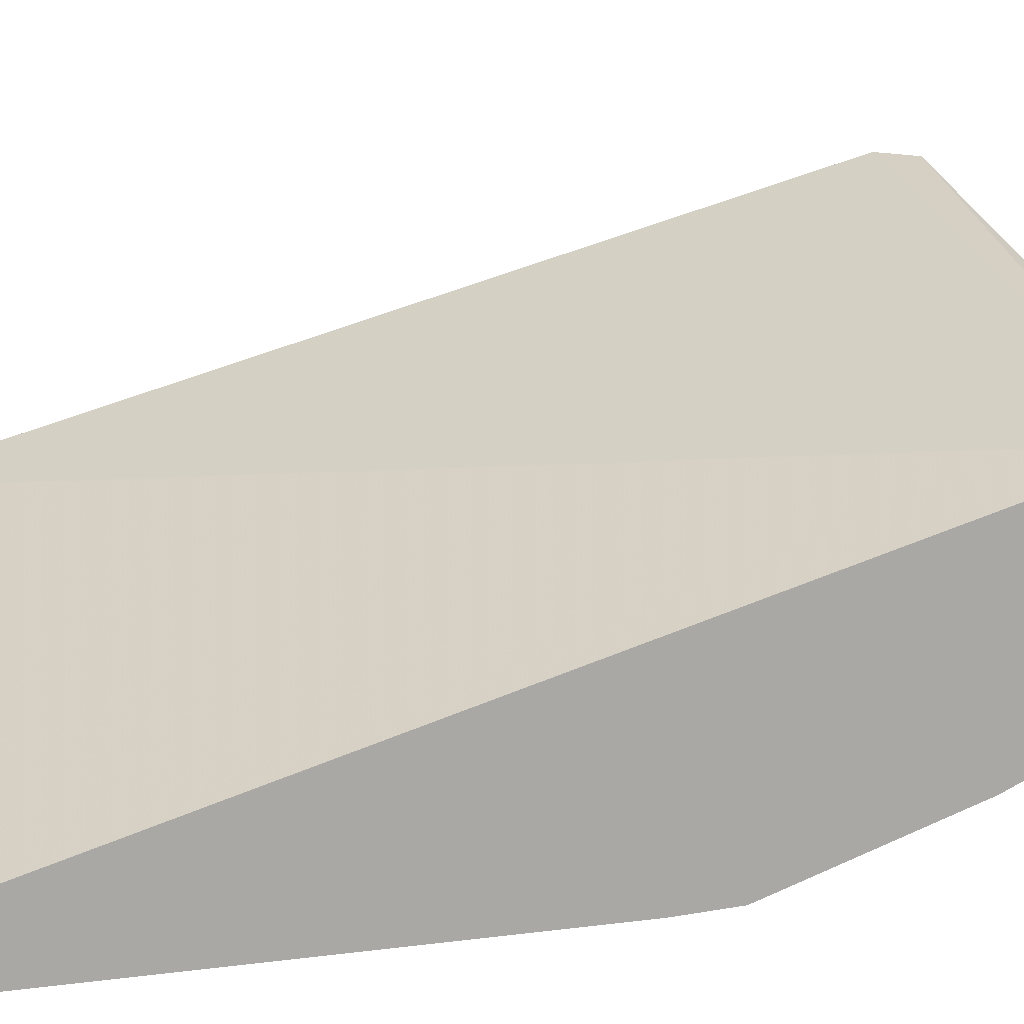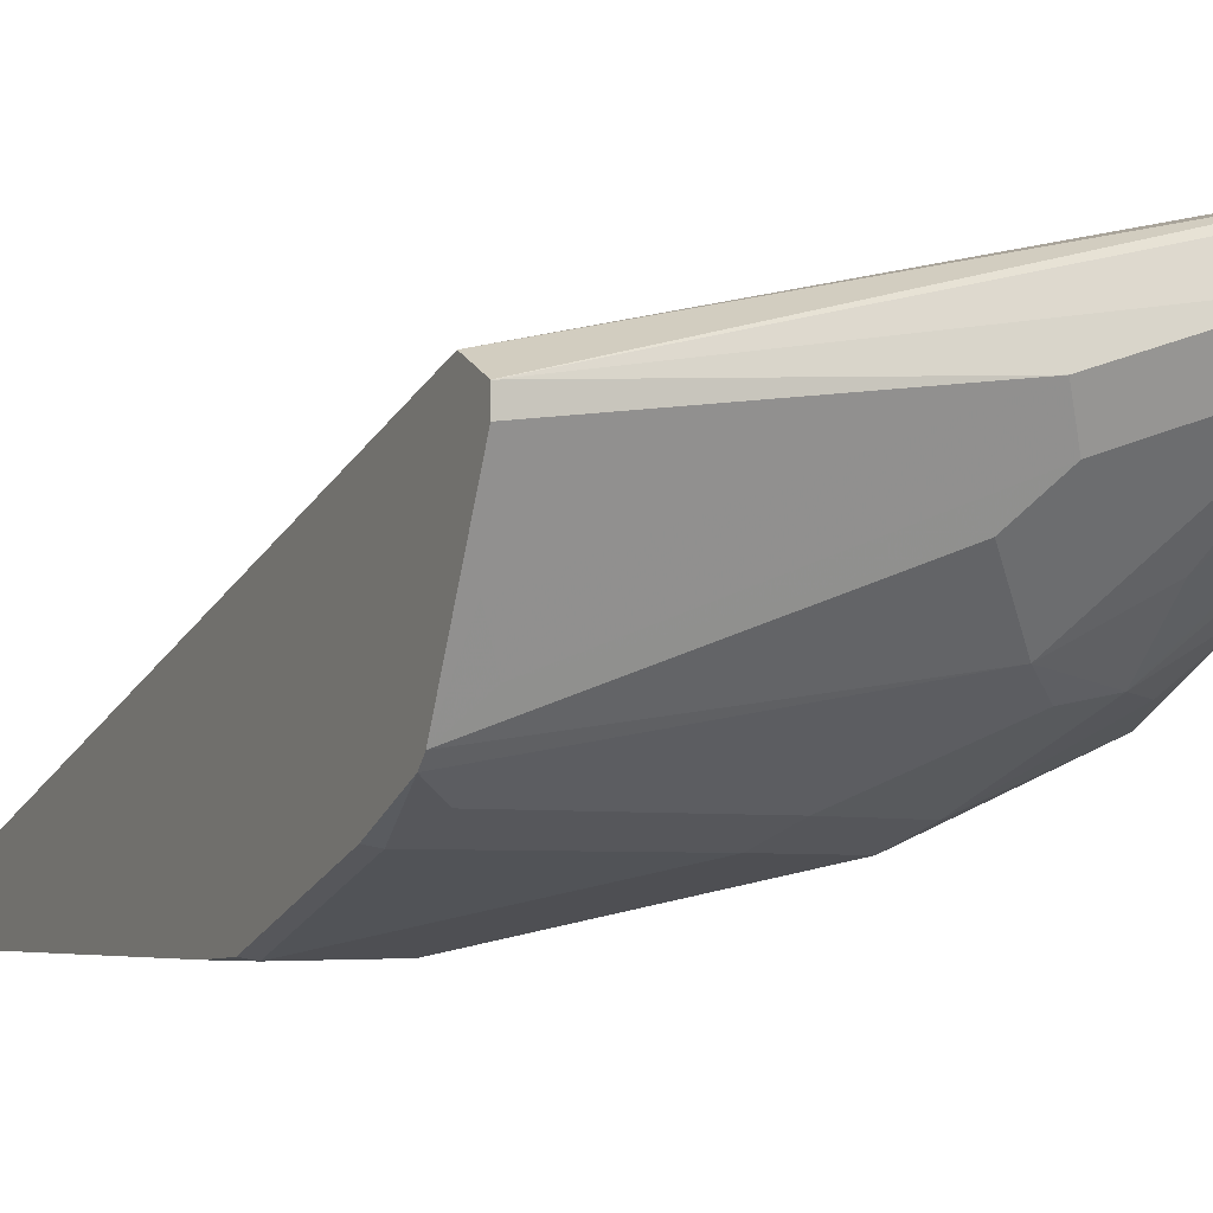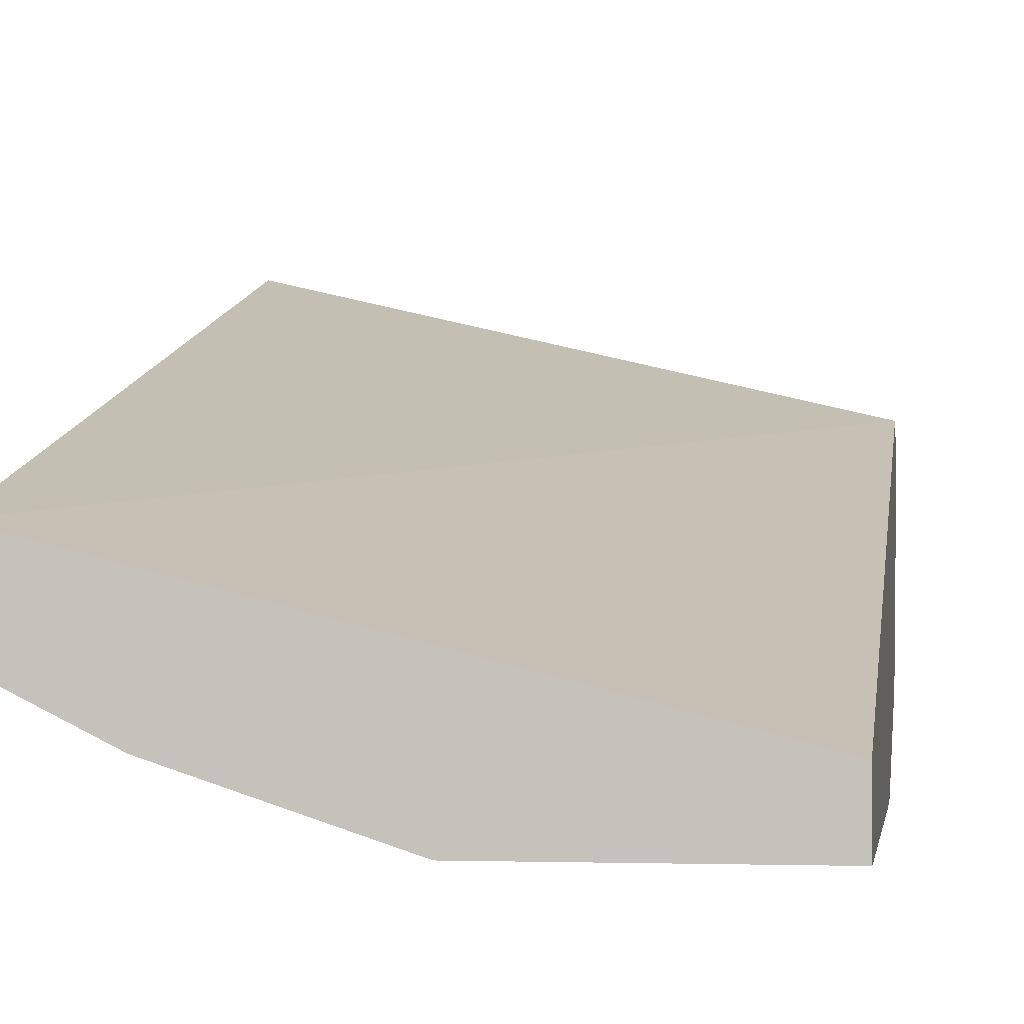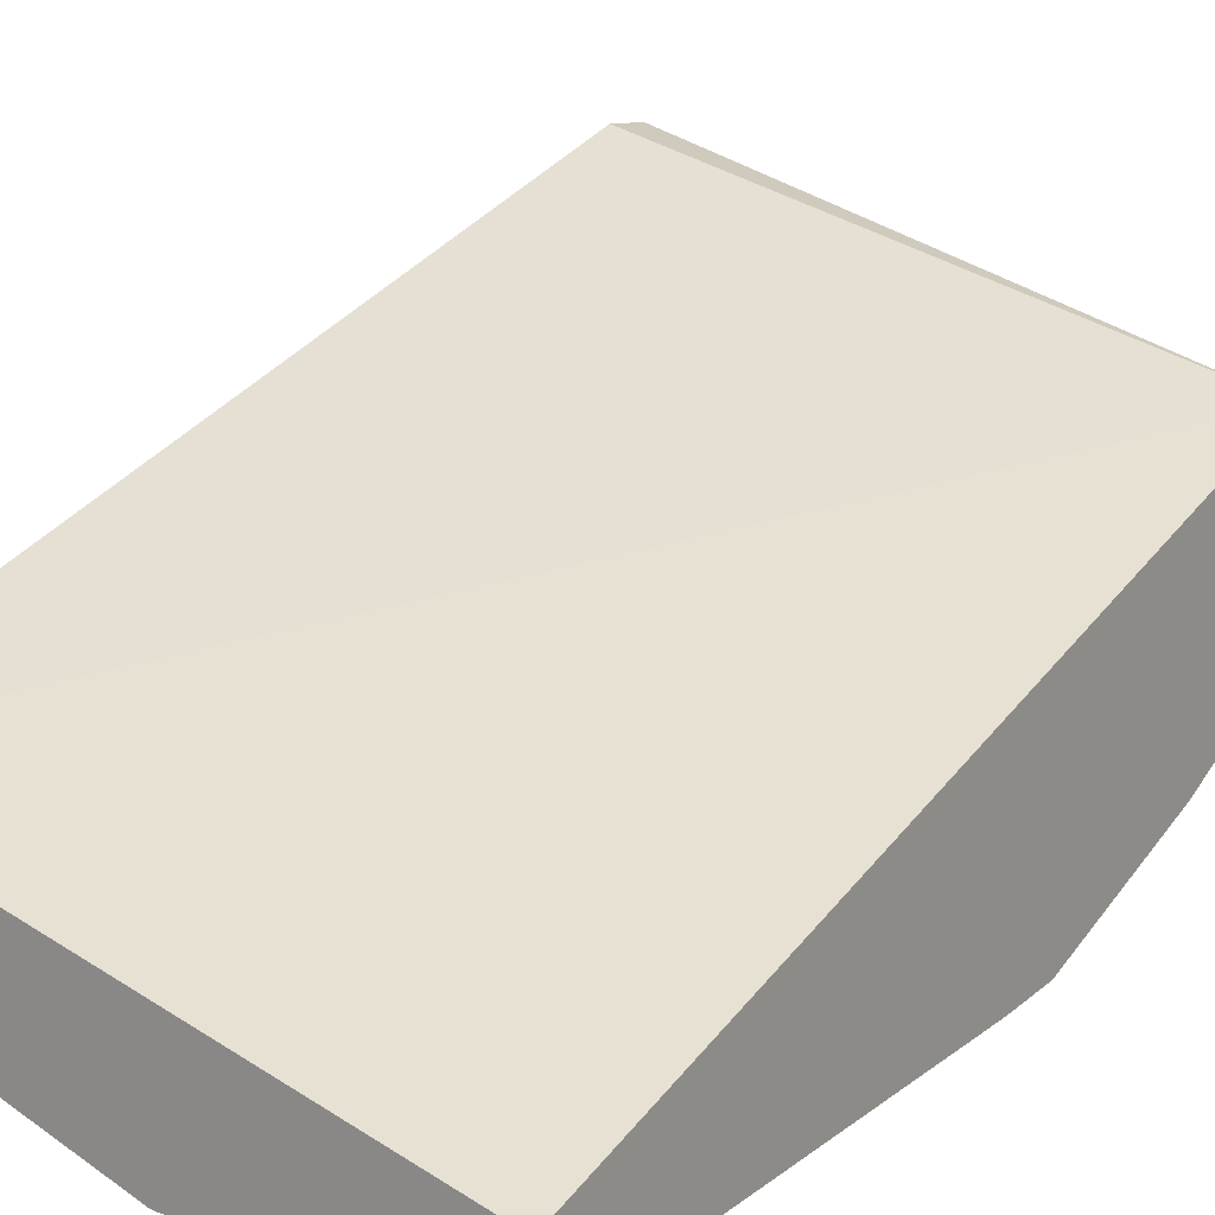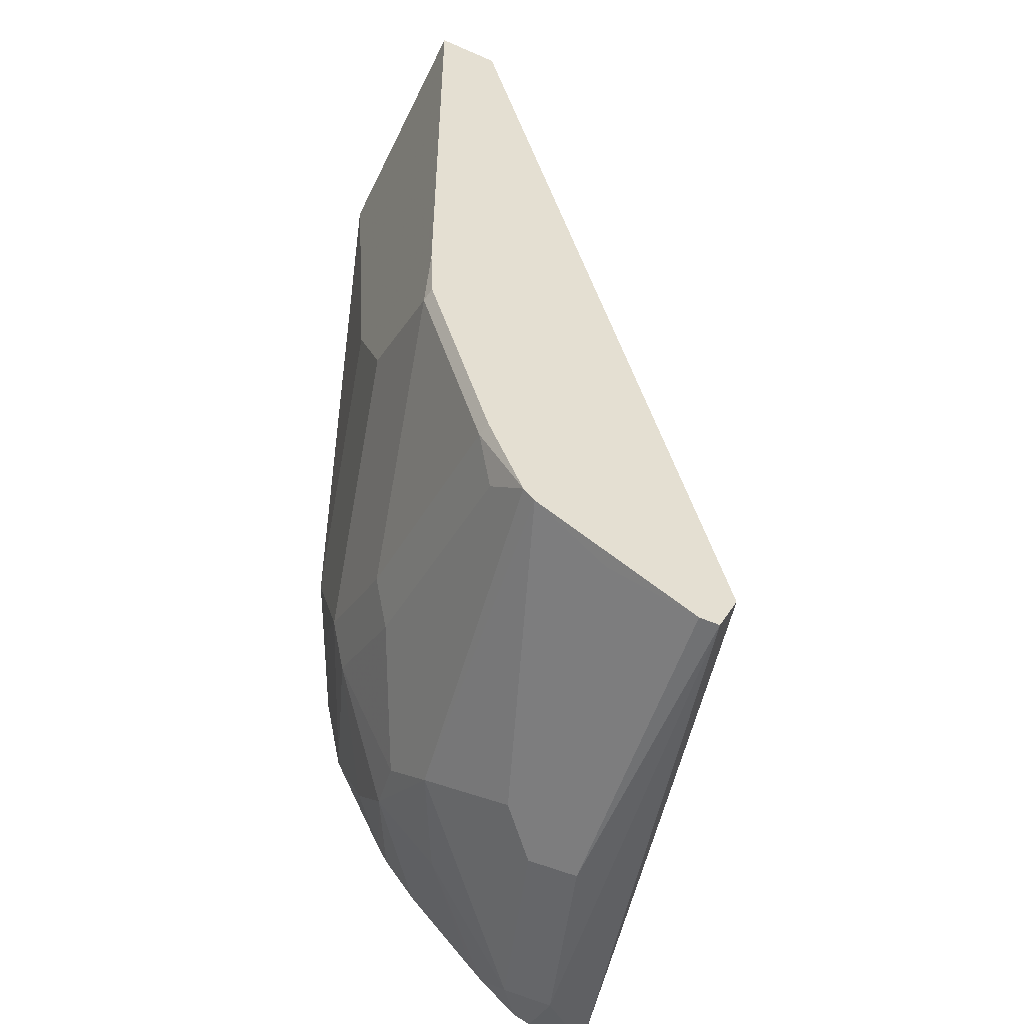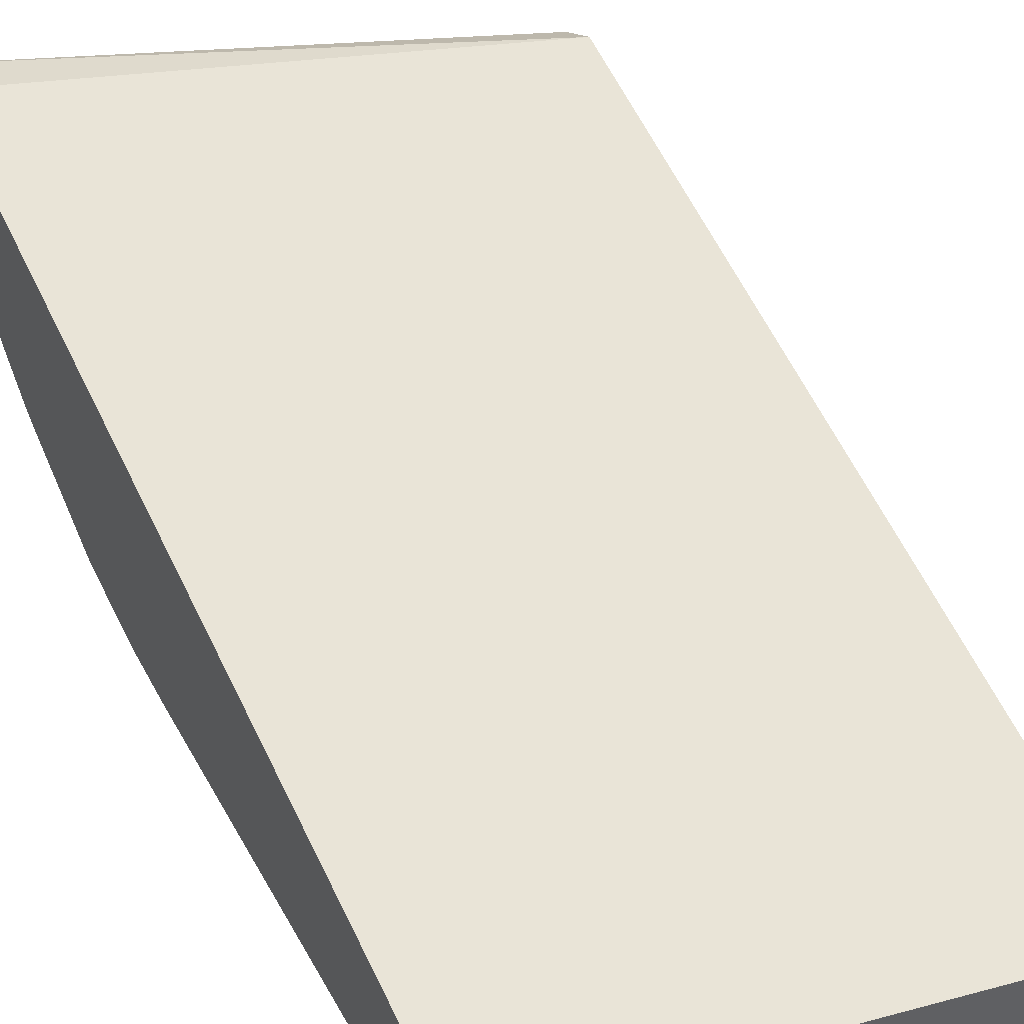
<metadata>
{"format":"obj","ext":"obj","renderer":"f3d","projection":"perspective","resolution":1024,"background":"white","views":[{"elev":14.4,"azim":-106.1,"up":"+Z"},{"elev":-4.7,"azim":-26.0,"up":"+Z"},{"elev":-1.6,"azim":-171.8,"up":"+Z"},{"elev":17.9,"azim":-145.0,"up":"+Z"},{"elev":-51.8,"azim":-115.3,"up":"+Y"},{"elev":44.2,"azim":152.9,"up":"+Z"}]}
</metadata>
<code>
v -0.004269 -0.9029 -0.3691
v 1.63e-06 -0.8897 -0.3954
v 0.09885 -0.9095 -0.3559
v -0.004269 -0.9029 -0.3625
v -0.004269 -0.8777 -0.4195
v 0.00659 -0.8831 -0.4086
v 0.1582 -0.9095 -0.3361
v 0.1054 -0.9029 -0.3691
v 0.1738 -0.9055 -0.3185
v 0.1738 -0.9042 -0.3158
v -0.004269 -0.8897 -0.3559
v -0.004269 -0.8759 -0.4212
v 0.112 -0.8765 -0.402
v 0.09226 -0.8963 -0.3823
v 0.1648 -0.9029 -0.3493
v 0.1738 -0.9038 -0.3417
v 0.1738 -0.906 -0.3361
v 0.1252 -0.8831 -0.3888
v 0.1738 -0.8897 -0.3141
v 0.1738 -0.6137 -0.3896
v -0.004269 -0.6137 -0.435
v -0.004269 -0.8742 -0.4229
v 0.1433 -0.8798 -0.3855
v 0.1252 -0.8633 -0.4086
v 0.1433 -0.86 -0.4053
v 0.1738 -0.8938 -0.3538
v 0.1738 -0.6137 -0.4173
v -0.004269 -0.6137 -0.4547
v 0.00659 -0.8633 -0.4284
v -0.004269 -0.8493 -0.4341
v 1.63e-06 -0.8502 -0.435
v 0.1738 -0.8741 -0.3736
v 0.1738 -0.8907 -0.3569
v 0.08567 -0.8436 -0.4284
v 0.1252 -0.8238 -0.4284
v 0.1738 -0.8678 -0.3798
v 0.1631 -0.8403 -0.4053
v 0.1738 -0.8502 -0.3931
v 0.1738 -0.8557 -0.3898
v 0.1738 -0.7711 -0.4173
v 0.1642 -0.6137 -0.4221
v 0.07828 -0.6137 -0.4547
v -0.004269 -0.7711 -0.4547
v -0.004269 -0.79 -0.4539
v 1.63e-06 -0.7908 -0.4547
v 0.07909 -0.8304 -0.435
v 0.1186 -0.8106 -0.435
v 0.1738 -0.8172 -0.4102
v 0.1738 -0.7908 -0.4161
v 0.1384 -0.7711 -0.435
v 0.1384 -0.6137 -0.435
v 0.07919 -0.6137 -0.4545
v 0.05932 -0.7315 -0.4547
v 0.03955 -0.7711 -0.4547
v 0.1409 -0.7908 -0.43
v 0.1738 -0.8106 -0.4117
f 24 29 34
f 24 34 35
f 24 35 25
f 25 36 32
f 28 53 54
f 25 37 38
f 25 39 36
f 27 40 41
f 23 33 26
f 28 42 53
f 25 35 37
f 25 38 39
f 20 28 21
f 23 25 32
f 22 31 29
f 22 30 31
f 22 29 24
f 20 42 28
f 20 52 42
f 20 51 52
f 20 41 51
f 20 27 41
f 28 54 45
f 15 23 26
f 23 32 33
f 28 45 43
f 43 45 44
f 29 46 34
f 15 18 23
f 50 53 52
f 49 55 50
f 49 56 55
f 48 55 56
f 47 50 55
f 47 53 50
f 47 54 53
f 47 55 48
f 50 52 51
f 46 54 47
f 29 31 46
f 45 54 46
f 41 50 51
f 40 50 41
f 40 49 50
f 37 48 38
f 35 48 37
f 35 47 48
f 34 47 35
f 34 46 47
f 31 45 46
f 30 45 31
f 30 44 45
f 42 52 53
f 15 26 16
f 1 30 22
f 13 24 25
f 5 14 6
f 5 13 14
f 5 12 13
f 4 10 11
f 4 9 10
f 4 7 9
f 3 15 7
f 3 8 15
f 3 7 4
f 2 5 6
f 2 8 3
f 2 6 8
f 1 5 2
f 1 12 5
f 1 44 30
f 1 43 44
f 1 28 43
f 1 21 28
f 1 11 21
f 1 4 11
f 1 3 4
f 1 2 3
f 13 25 23
f 6 14 8
f 7 15 16
f 1 22 12
f 7 17 9
f 13 22 24
f 7 16 17
f 13 23 18
f 12 22 13
f 11 20 21
f 11 19 20
f 9 19 10
f 9 20 19
f 9 27 20
f 9 40 27
f 9 49 40
f 9 56 49
f 10 19 11
f 9 38 48
f 8 14 13
f 9 48 56
f 8 18 15
f 9 17 16
f 8 13 18
f 9 26 33
f 9 16 26
f 9 33 32
f 9 32 36
f 9 36 39
f 9 39 38

</code>
